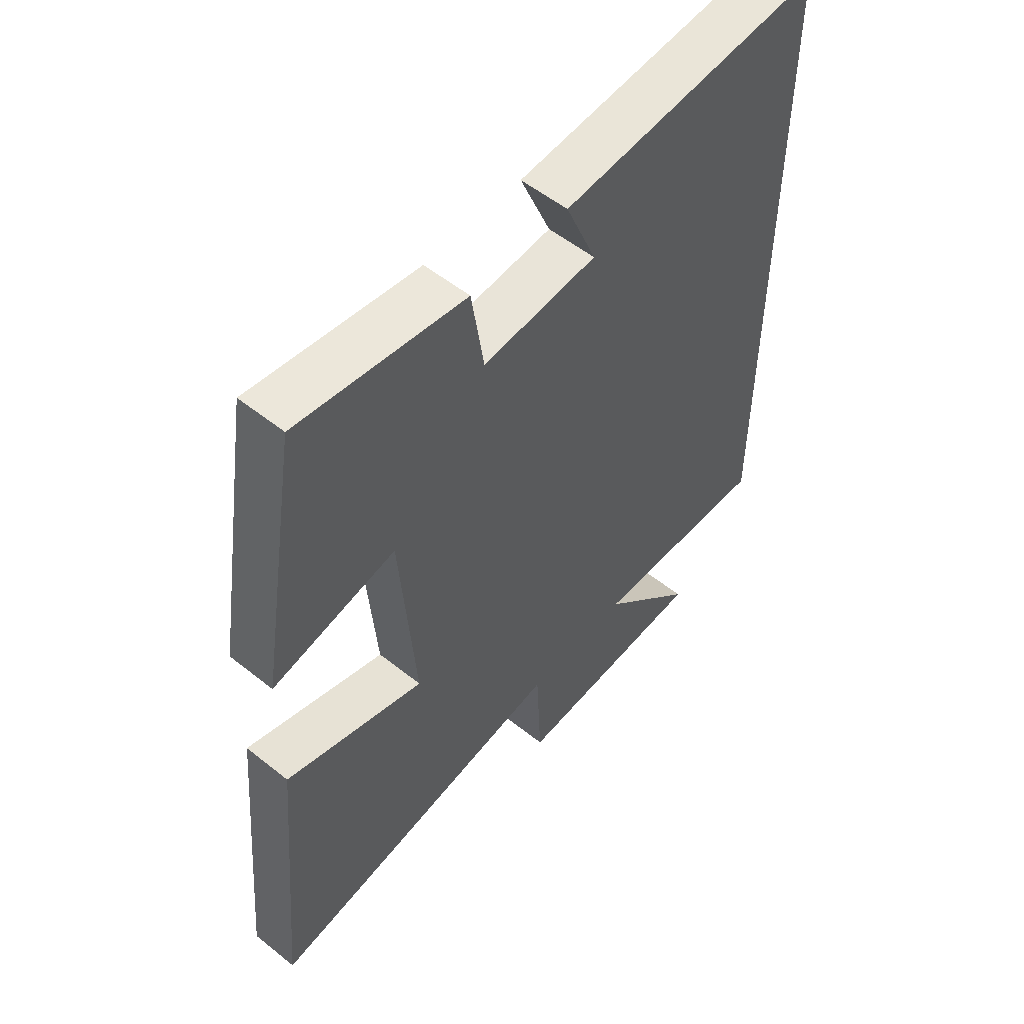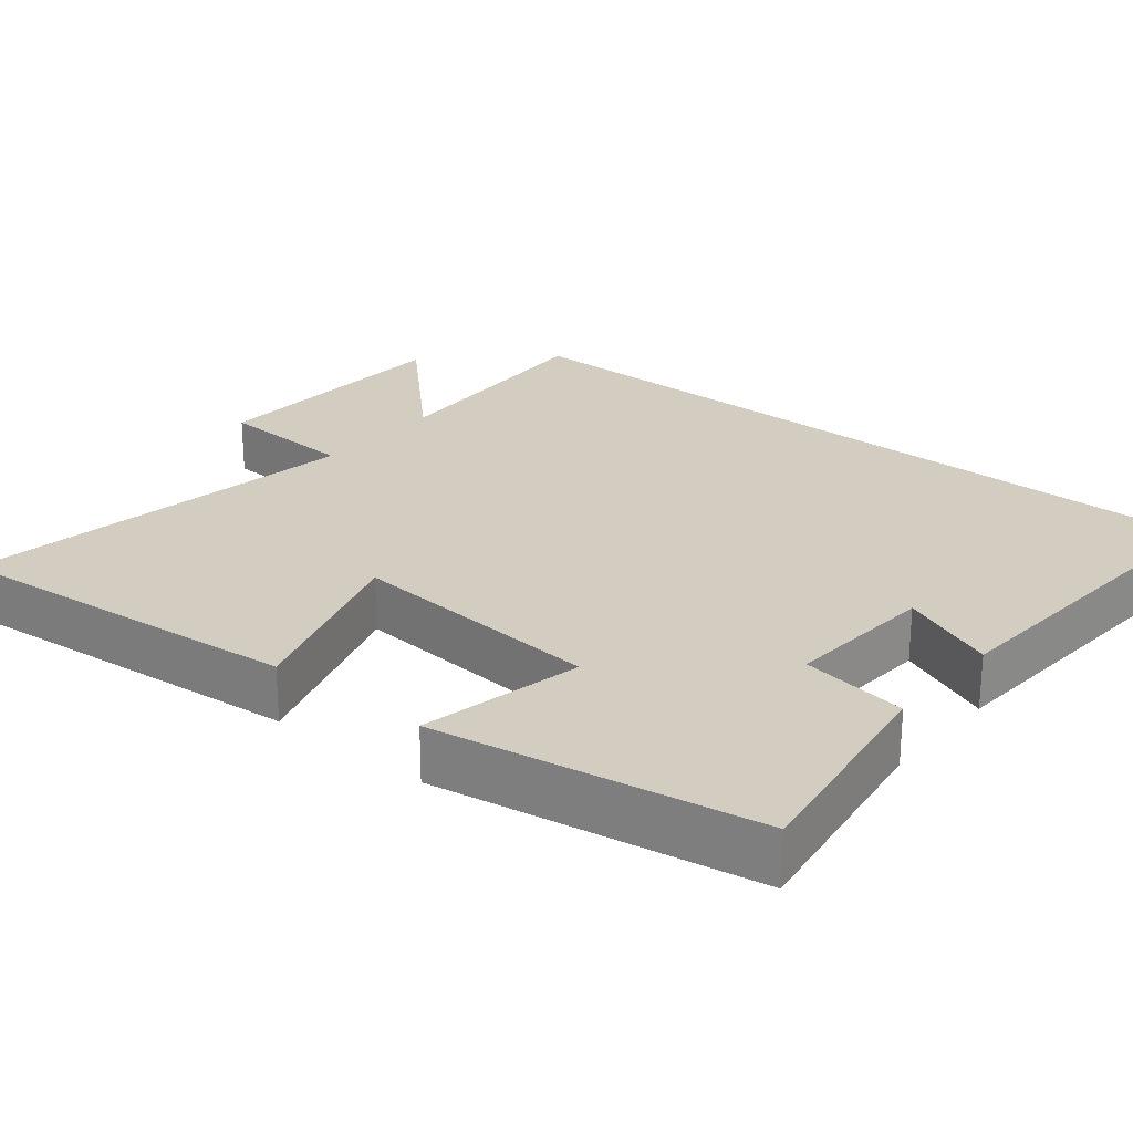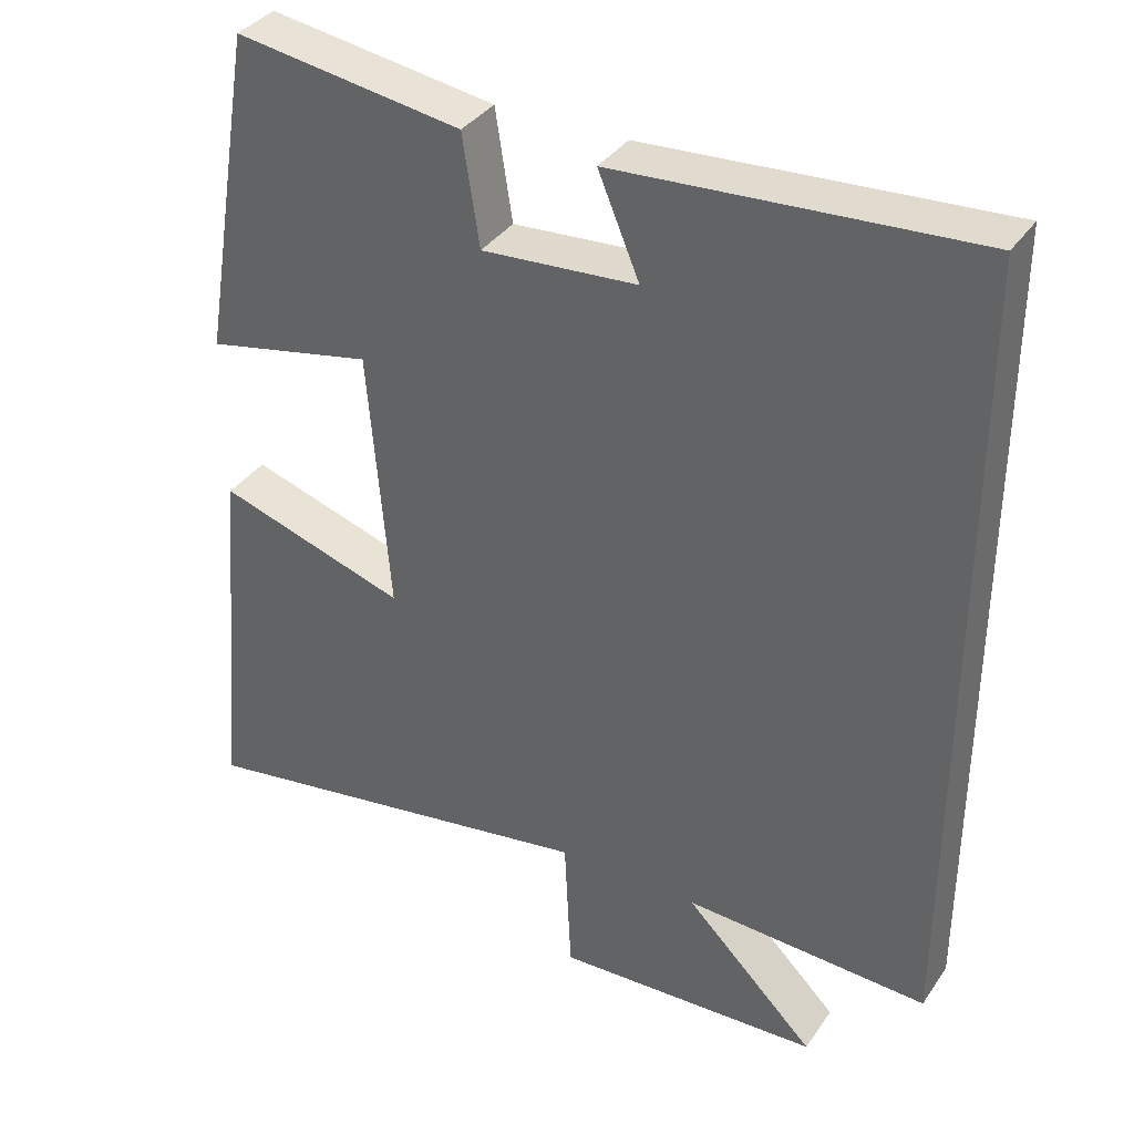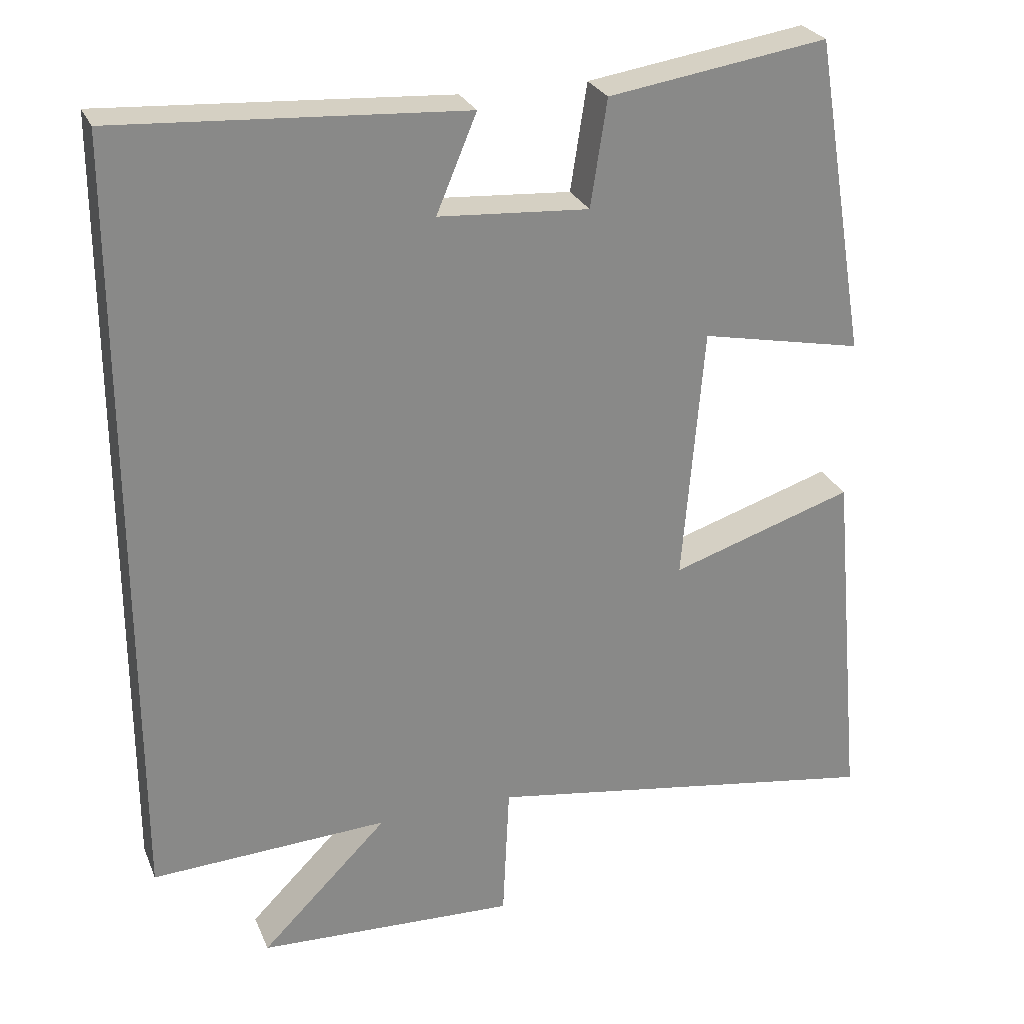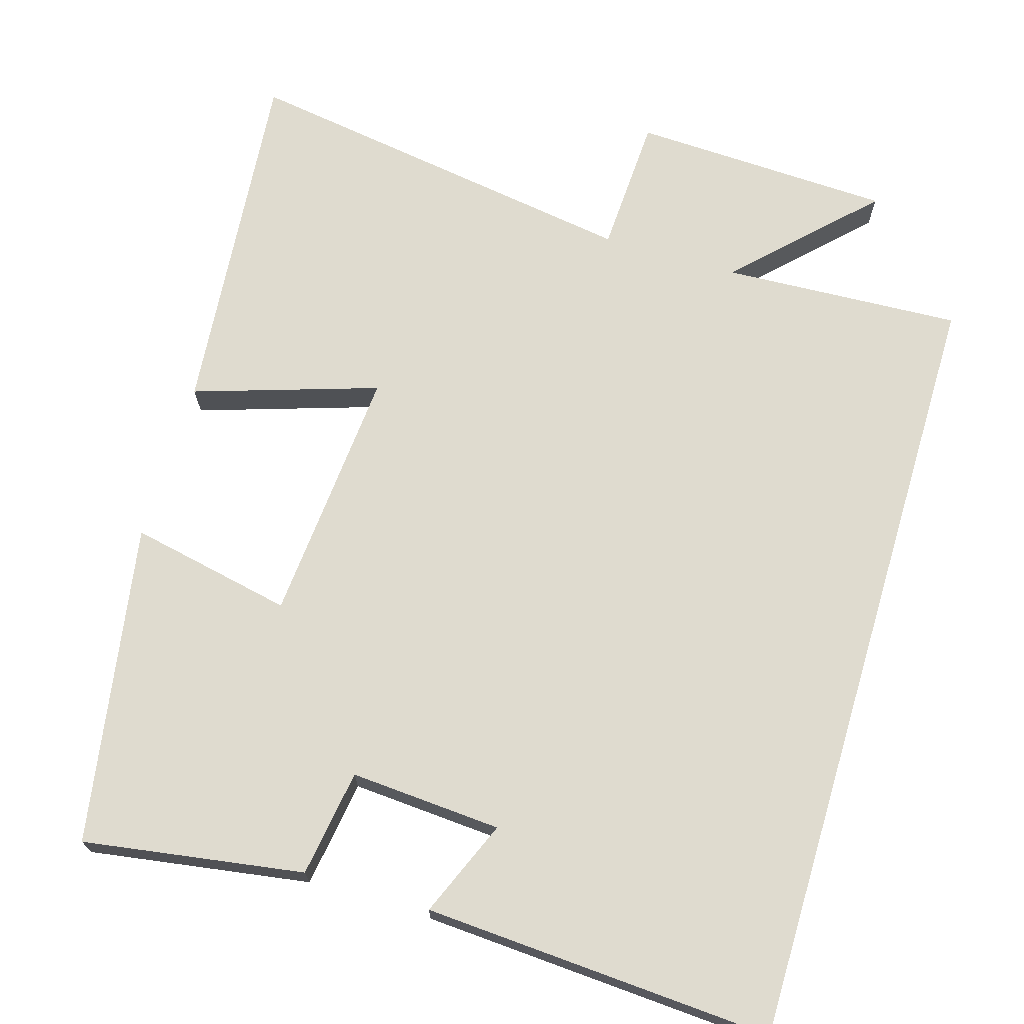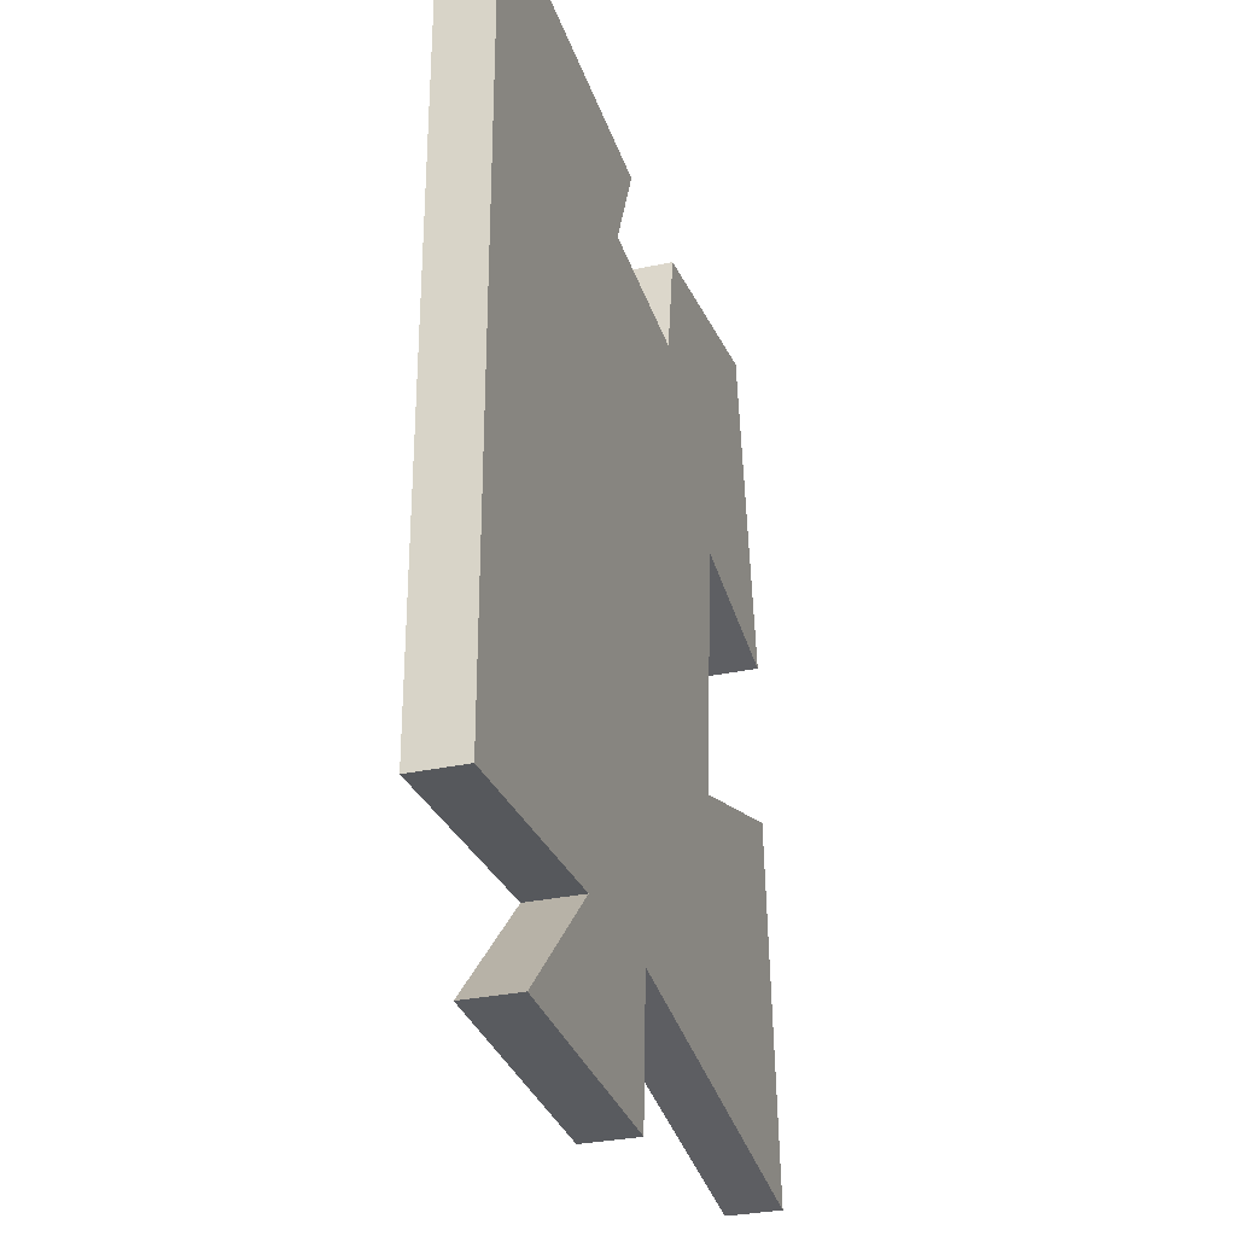
<metadata>
{"format":"obj","ext":"obj","renderer":"f3d","projection":"perspective","resolution":1024,"background":"white","views":[{"elev":54.7,"azim":-49.8,"up":"+Z"},{"elev":24.7,"azim":-50.6,"up":"+Y"},{"elev":36.3,"azim":30.1,"up":"+Z"},{"elev":26.8,"azim":160.5,"up":"+Z"},{"elev":70.3,"azim":16.6,"up":"+Y"},{"elev":-30.5,"azim":107.7,"up":"+Z"}]}
</metadata>
<code>
v 0.5 0.07 0.529
v 0.5 0.07 -0.516
v 0.181 0.07 -0.5
v 0.352 0.07 -0.671
v 0.004 0.07 -0.685
v -0.005 0.07 -0.5
v -0.544 0.07 -0.584
v -0.5 0.07 -0.103
v -0.254 0.07 -0.182
v -0.282 0.07 0.162
v -0.5 0.07 0.117
v -0.429 0.07 0.545
v -0.135 0.07 0.5
v -0.113 0.07 0.357
v 0.089 0.07 0.371
v 0.035 0.07 0.5
v 0.5 0 0.529
v 0.5 0 -0.516
v 0.181 0 -0.5
v 0.352 0 -0.671
v 0.004 0 -0.685
v -0.005 0 -0.5
v -0.544 0 -0.584
v -0.5 0 -0.103
v -0.254 0 -0.182
v -0.282 0 0.162
v -0.5 0 0.117
v -0.429 0 0.545
v -0.135 0 0.5
v -0.113 0 0.357
v 0.089 0 0.371
v 0.035 0 0.5
f 15 16 1 2
f 14 15 2 3
f 11 12 13 14
f 10 11 14
f 9 10 14 3
f 6 7 8 9
f 6 9 3 4
f 4 5 6
f 18 17 32 31
f 19 18 31 30
f 30 29 28 27
f 30 27 26
f 19 30 26 25
f 25 24 23 22
f 20 19 25 22
f 22 21 20
f 1 17 18 2
f 2 18 19 3
f 3 19 20 4
f 4 20 21 5
f 5 21 22 6
f 6 22 23 7
f 7 23 24 8
f 8 24 25 9
f 9 25 26 10
f 10 26 27 11
f 11 27 28 12
f 12 28 29 13
f 13 29 30 14
f 14 30 31 15
f 15 31 32 16
f 16 32 17 1

</code>
